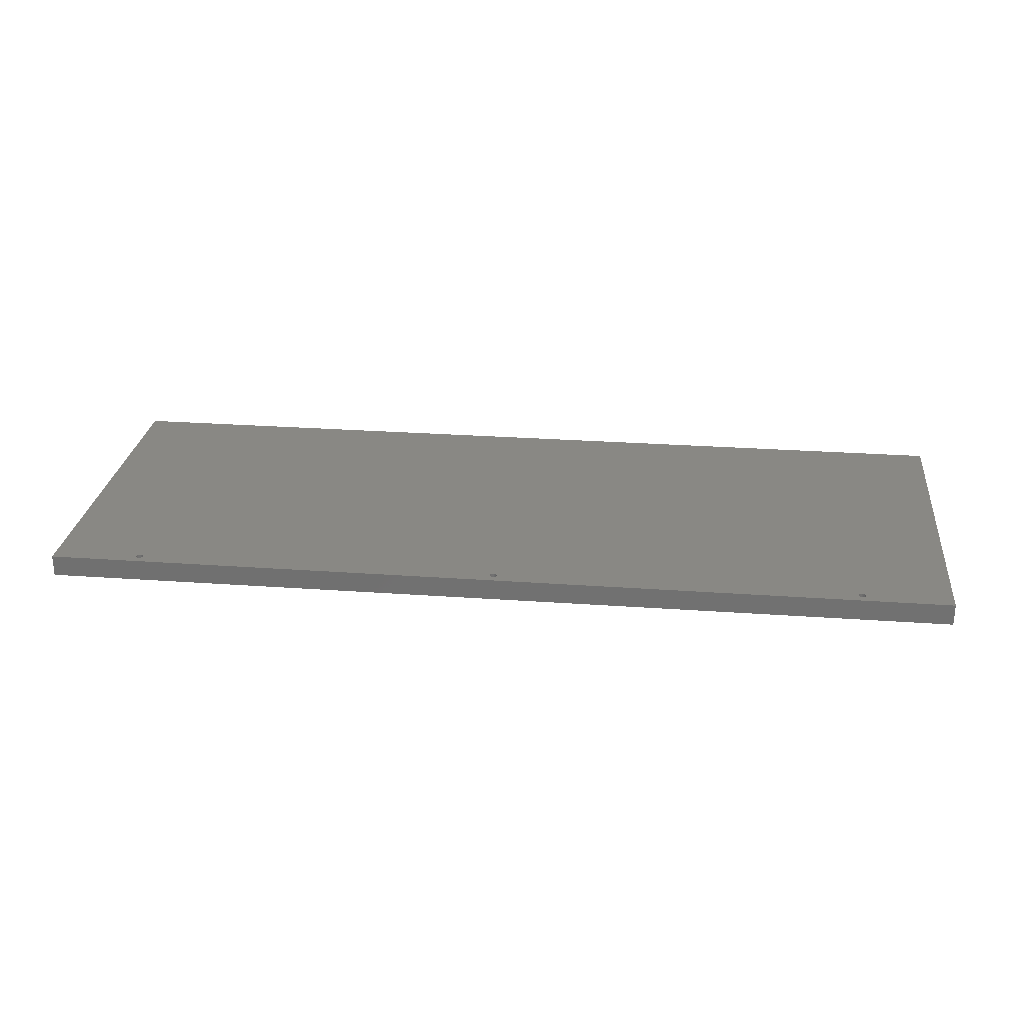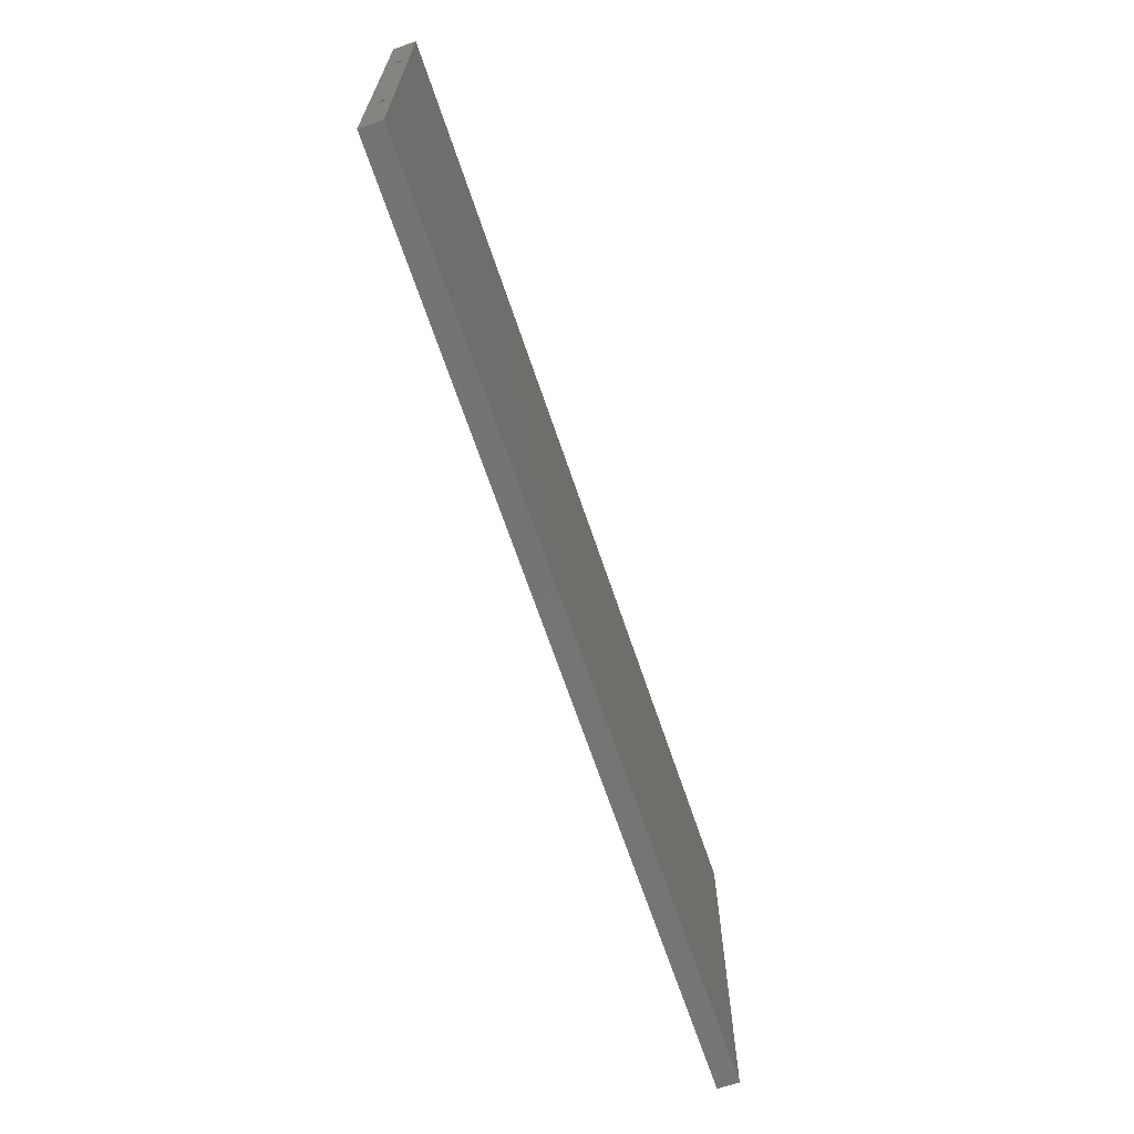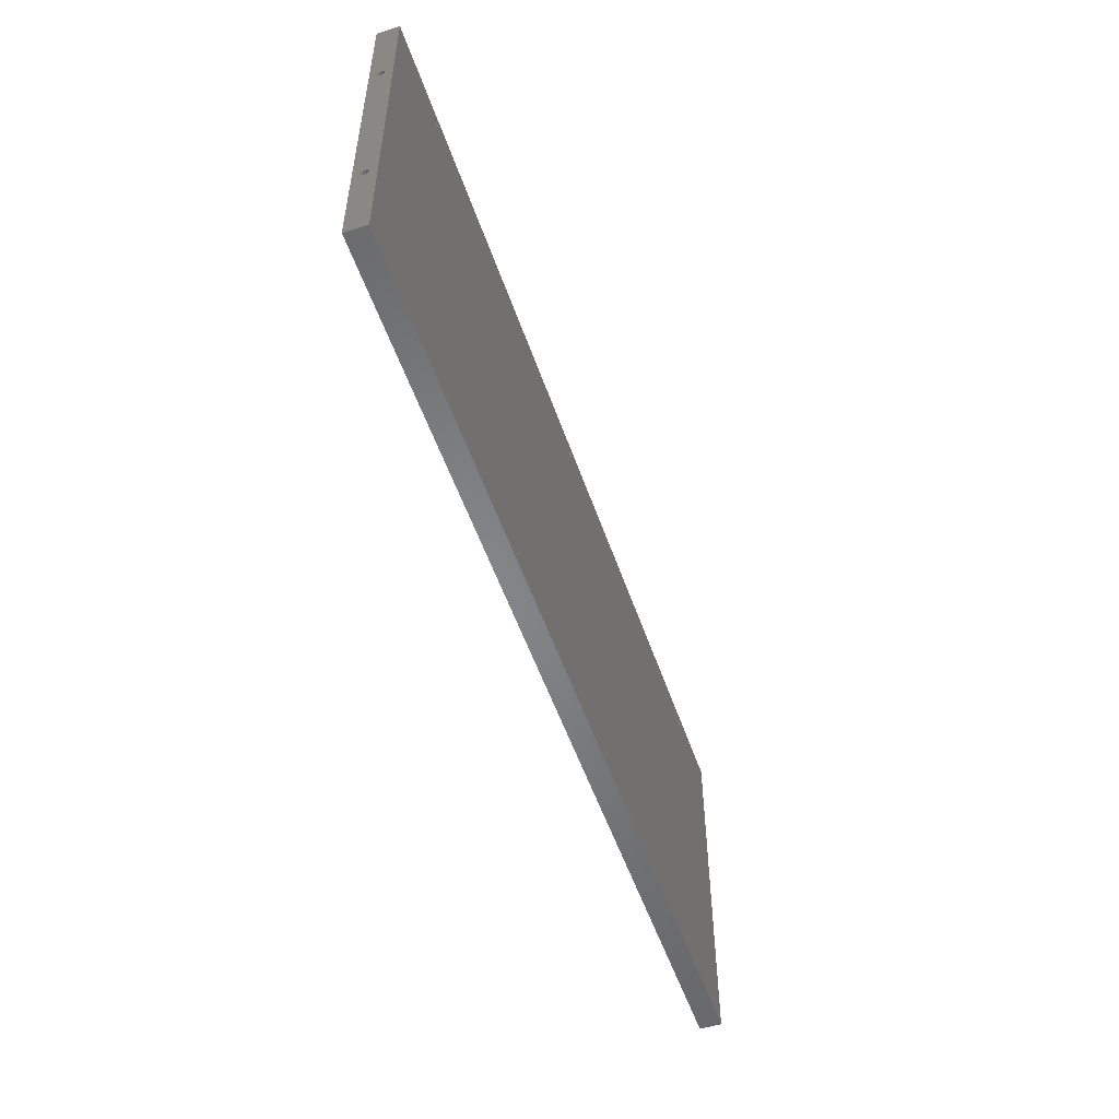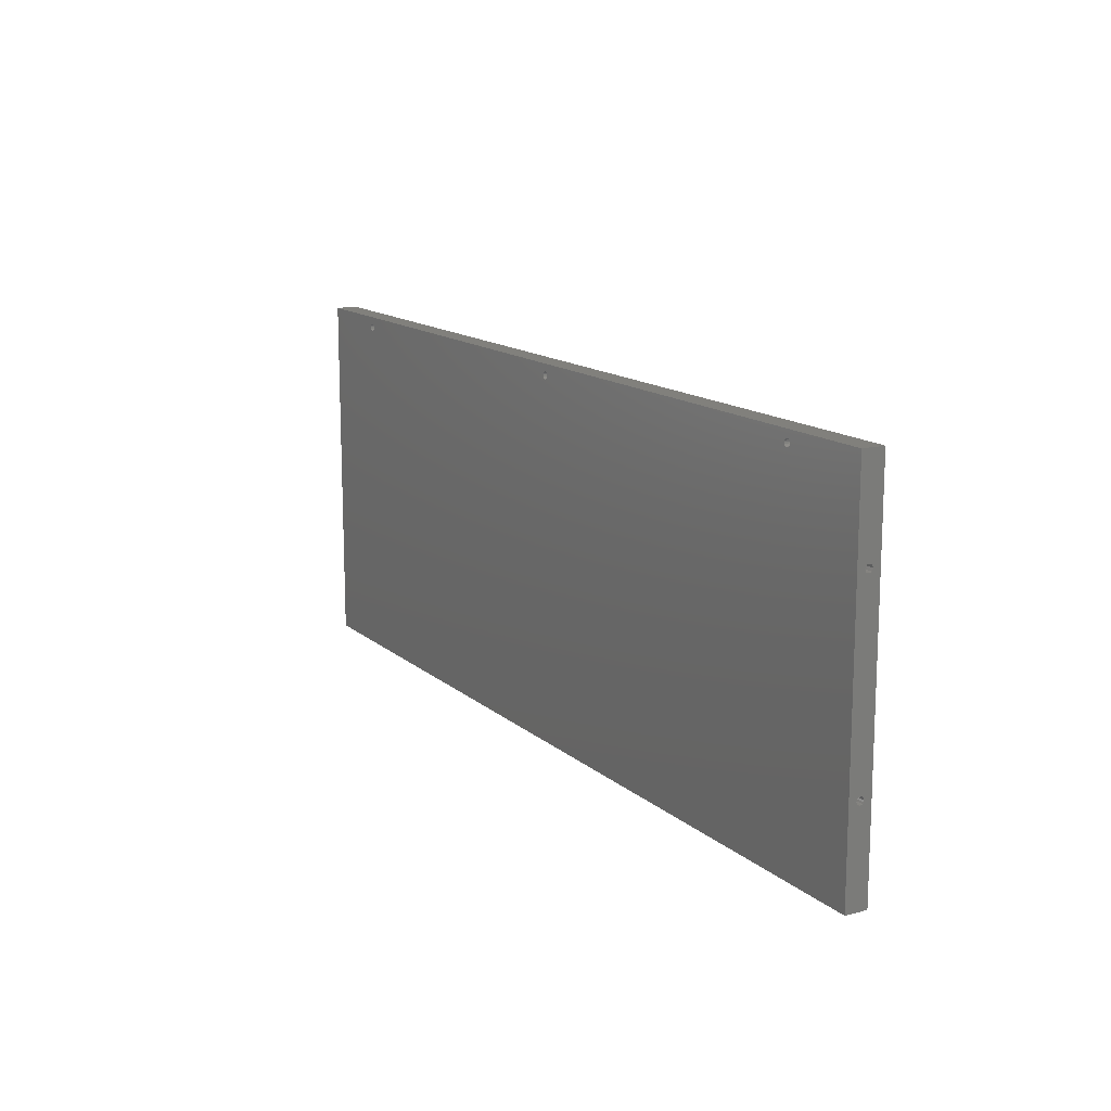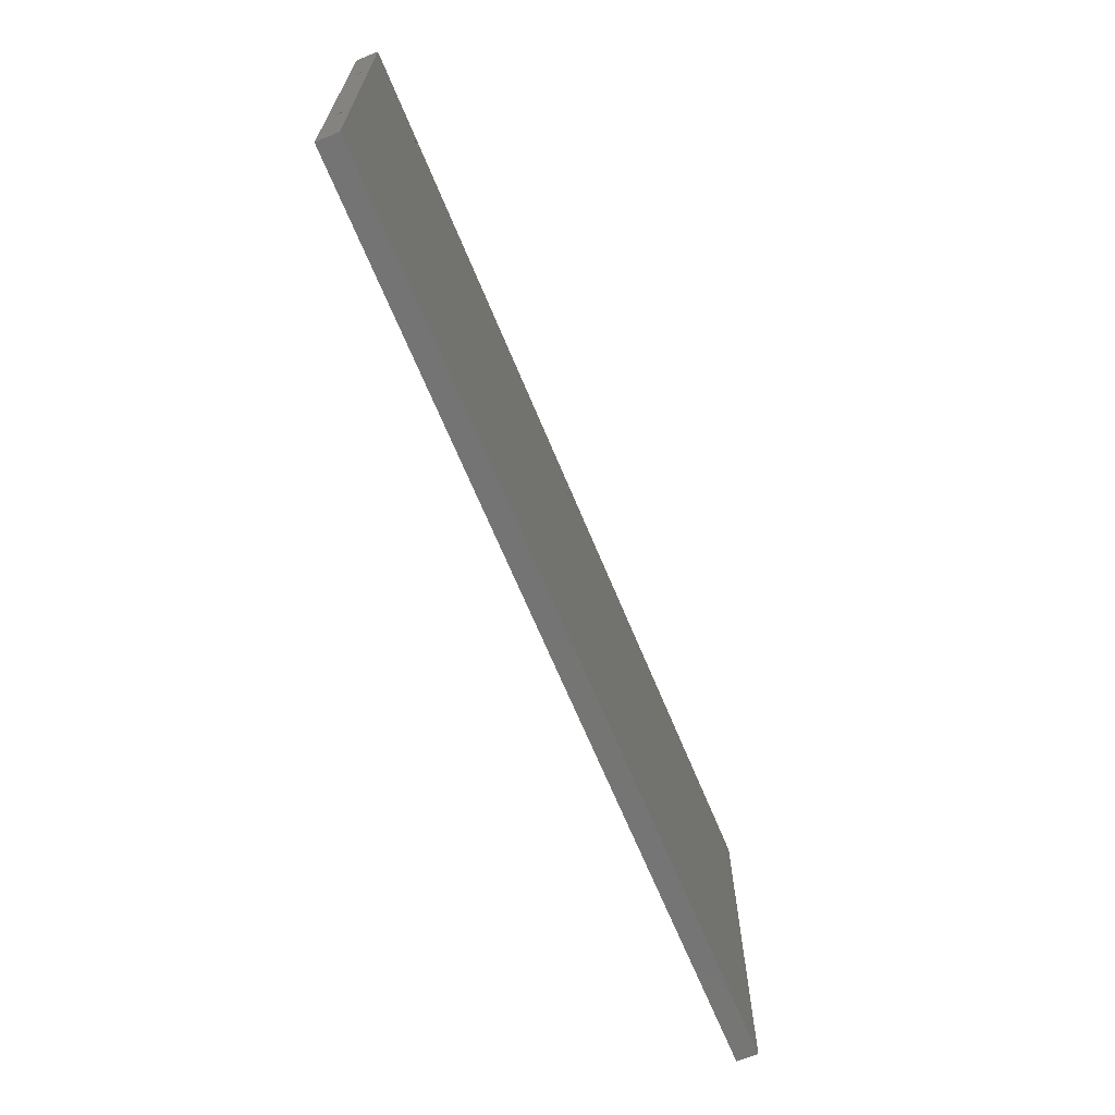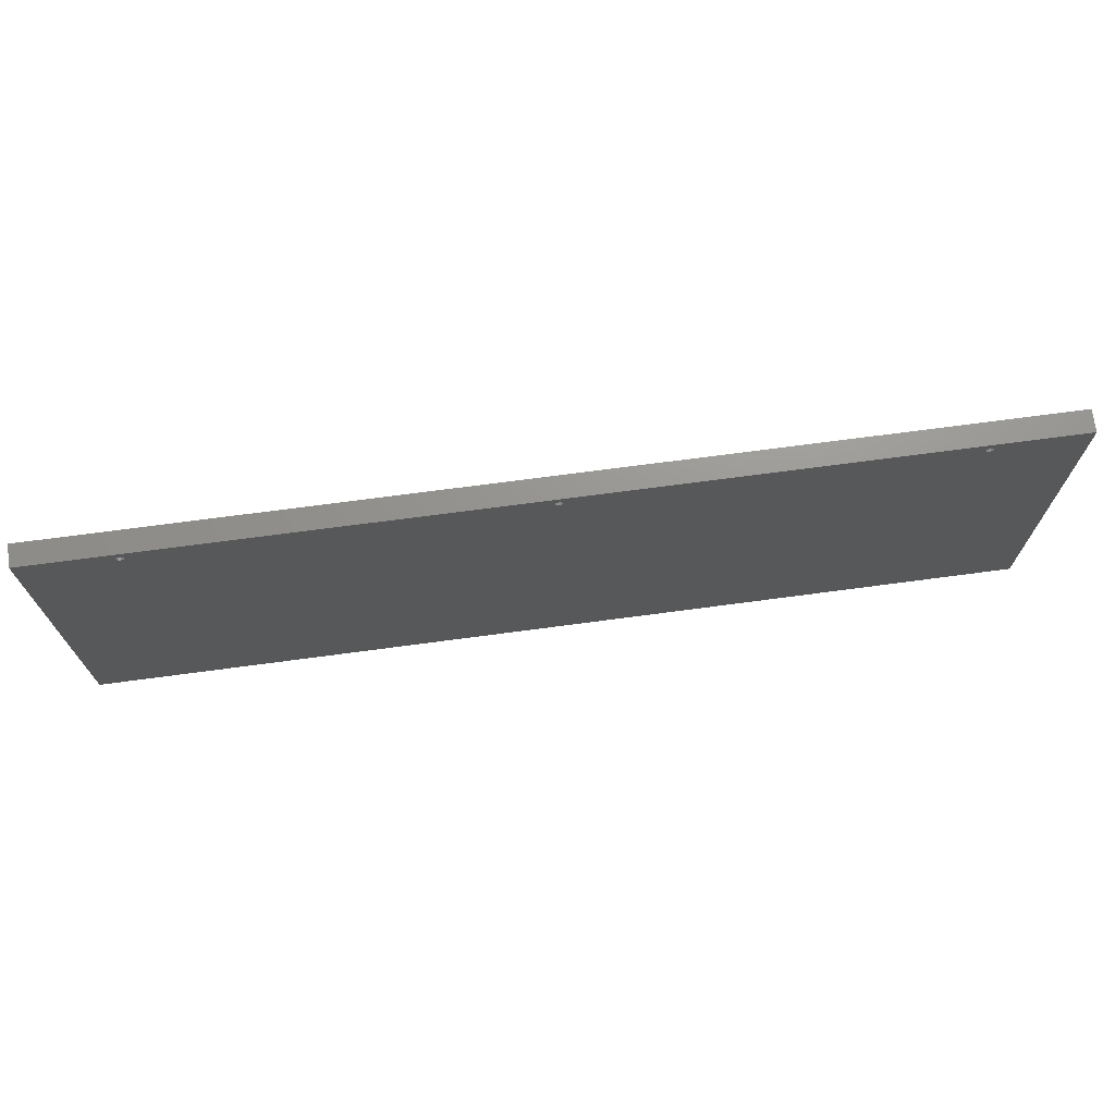
<metadata>
{"format":"stl","ext":"stl","renderer":"f3d","projection":"perspective","resolution":1024,"background":"white","views":[{"elev":26.2,"azim":-173.5,"up":"+Z"},{"elev":-66.9,"azim":-71.4,"up":"+Y"},{"elev":-52.9,"azim":-71.3,"up":"+Y"},{"elev":14.0,"azim":60.3,"up":"+Y"},{"elev":-66.8,"azim":-67.6,"up":"+Y"},{"elev":70.9,"azim":-7.6,"up":"+Y"}]}
</metadata>
<code>
# stl→obj: 232 verts, 472 faces
v 0 152 6
v 37 151.8 6.765
v 0 151.8 6.765
v 37 152 6
v 37 148 6
v 0 148.2 6.765
v 37 148.2 6.765
v 0 148 6
v 37 151.4 7.414
v 0 151.4 7.414
v 0 150.8 4.152
v 37 150 4
v 37 150.8 4.152
v 0 150 4
v 0 151.4 4.586
v 37 151.4 4.586
v 0 150.8 7.848
v 37 150.8 7.848
v 0 148.6 7.414
v 37 149.2 7.848
v 37 148.6 7.414
v 0 149.2 7.848
v 37 150 8
v 0 150 8
v 0 151.8 5.235
v 37 151.8 5.235
v 37 149.2 4.152
v 37 148.6 4.586
v 37 148.2 5.235
v 0 200 0
v 0 200 12
v 0 148.2 5.235
v 0 52 6
v 0 51.85 5.235
v 0 148.6 4.586
v 0 51.41 4.586
v 0 149.2 4.152
v 0 50.77 4.152
v 0 50 4
v 0 48.15 5.235
v 0 0 0
v 0 48 6
v 0 48.59 4.586
v 0 49.23 4.152
v 0 51.85 6.765
v 0 51.41 7.414
v 0 50.77 7.848
v 0 50 8
v 0 0 12
v 0 48.15 6.765
v 0 48.59 7.414
v 0 49.23 7.848
v 37 51.85 6.765
v 37 52 6
v 37 48 6
v 37 48.15 6.765
v 37 51.41 7.414
v 37 50 4
v 37 50.77 4.152
v 37 51.41 4.586
v 37 50.77 7.848
v 37 49.23 7.848
v 37 48.59 7.414
v 37 50 8
v 37 51.85 5.235
v 37 49.23 4.152
v 37 48.59 4.586
v 37 48.15 5.235
v 512 148 6
v 475 148.2 6.765
v 512 148.2 6.765
v 475 148 6
v 475 151.8 5.235
v 512 152 6
v 475 152 6
v 512 151.8 5.235
v 475 149.2 4.152
v 512 148.6 4.586
v 512 149.2 4.152
v 475 148.6 4.586
v 475 150 4
v 512 150 4
v 475 150 8
v 512 150.8 7.848
v 512 150 8
v 475 150.8 7.848
v 475 149.2 7.848
v 512 149.2 7.848
v 475 148.2 5.235
v 512 148.2 5.235
v 512 200 12
v 512 200 0
v 512 151.8 6.765
v 512 151.4 7.414
v 512 52 6
v 512 51.85 6.765
v 512 148.6 7.414
v 512 51.41 7.414
v 512 50.77 7.848
v 512 50 8
v 512 48.15 6.765
v 512 0 12
v 512 48 6
v 512 48.59 7.414
v 512 49.23 7.848
v 512 151.4 4.586
v 512 150.8 4.152
v 512 51.85 5.235
v 512 51.41 4.586
v 512 50.77 4.152
v 512 50 4
v 512 0 0
v 512 48.15 5.235
v 512 48.59 4.586
v 512 49.23 4.152
v 475 151.4 4.586
v 475 150.8 4.152
v 475 148.6 7.414
v 475 151.8 6.765
v 475 151.4 7.414
v 475 48.15 6.765
v 475 48 6
v 475 51.85 5.235
v 475 52 6
v 475 49.23 4.152
v 475 48.59 4.586
v 475 50 4
v 475 50 8
v 475 50.77 7.848
v 475 49.23 7.848
v 475 48.15 5.235
v 475 48.59 7.414
v 475 51.85 6.765
v 475 51.41 7.414
v 475 51.41 4.586
v 475 50.77 4.152
v 51.85 193.2 0
v 52 194 12
v 52 194 0
v 51.85 193.2 12
v 48 194 12
v 48.15 194.8 0
v 48.15 194.8 12
v 48 194 0
v 50.77 195.8 0
v 51.41 195.4 12
v 50.77 195.8 12
v 51.41 195.4 0
v 50 196 0
v 50 196 12
v 51.41 192.6 0
v 50.77 192.2 12
v 51.41 192.6 12
v 50.77 192.2 0
v 50 192 0
v 49.23 192.2 12
v 50 192 12
v 49.23 192.2 0
v 463.8 193.2 12
v 464 194 12
v 463.8 194.8 12
v 463.4 195.4 12
v 462.8 195.8 12
v 462 196 12
v 460.2 194.8 12
v 258 194 12
v 460 194 12
v 257.8 194.8 12
v 460.6 195.4 12
v 257.4 195.4 12
v 461.2 195.8 12
v 256.8 195.8 12
v 256 196 12
v 254.2 194.8 12
v 254 194 12
v 51.85 194.8 12
v 254.6 195.4 12
v 255.2 195.8 12
v 48.59 195.4 12
v 49.23 195.8 12
v 463.4 192.6 12
v 462.8 192.2 12
v 462 192 12
v 461.2 192.2 12
v 460.6 192.6 12
v 257.4 192.6 12
v 460.2 193.2 12
v 257.8 193.2 12
v 256.8 192.2 12
v 256 192 12
v 255.2 192.2 12
v 254.6 192.6 12
v 254.2 193.2 12
v 48.15 193.2 12
v 48.59 192.6 12
v 51.85 194.8 0
v 49.23 195.8 0
v 462.8 192.2 0
v 463.8 193.2 0
v 464 194 0
v 463.4 192.6 0
v 462 192 0
v 461.2 192.2 0
v 460.6 192.6 0
v 257.4 192.6 0
v 460.2 193.2 0
v 258 194 0
v 460 194 0
v 257.8 193.2 0
v 256.8 192.2 0
v 256 192 0
v 255.2 192.2 0
v 254.2 193.2 0
v 254 194 0
v 254.6 192.6 0
v 48.59 192.6 0
v 48.15 193.2 0
v 463.8 194.8 0
v 463.4 195.4 0
v 462.8 195.8 0
v 462 196 0
v 460.2 194.8 0
v 257.8 194.8 0
v 460.6 195.4 0
v 257.4 195.4 0
v 461.2 195.8 0
v 256.8 195.8 0
v 256 196 0
v 254.2 194.8 0
v 254.6 195.4 0
v 255.2 195.8 0
v 48.59 195.4 0
f 1 2 3
f 2 1 4
f 5 6 7
f 6 5 8
f 3 9 10
f 9 3 2
f 11 12 13
f 12 11 14
f 15 13 16
f 13 15 11
f 17 9 18
f 9 17 10
f 19 20 21
f 20 19 22
f 7 19 21
f 19 7 6
f 22 23 20
f 23 22 24
f 25 4 1
f 4 25 26
f 24 18 23
f 18 24 17
f 15 26 25
f 26 15 16
f 26 2 4
f 16 2 26
f 16 9 2
f 13 9 16
f 13 18 9
f 12 18 13
f 12 23 18
f 27 23 12
f 27 20 23
f 28 20 27
f 28 21 20
f 29 21 28
f 29 7 21
f 7 29 5
f 30 1 31
f 30 25 1
f 30 15 25
f 30 11 15
f 30 14 11
f 32 33 8
f 34 32 35
f 36 35 37
f 38 37 14
f 39 14 30
f 32 34 33
f 35 36 34
f 37 38 36
f 14 39 38
f 40 41 42
f 43 41 40
f 44 41 43
f 39 41 44
f 41 39 30
f 3 31 1
f 10 31 3
f 17 31 10
f 24 31 17
f 33 6 8
f 45 6 33
f 6 45 19
f 46 19 45
f 19 46 22
f 47 22 46
f 22 47 24
f 48 24 47
f 24 48 31
f 49 42 41
f 42 49 50
f 50 49 51
f 51 49 52
f 48 49 31
f 52 49 48
f 28 32 29
f 32 28 35
f 29 8 5
f 8 29 32
f 14 27 12
f 27 14 37
f 37 28 27
f 28 37 35
f 33 53 45
f 53 33 54
f 55 50 56
f 50 55 42
f 45 57 46
f 57 45 53
f 38 58 59
f 58 38 39
f 36 59 60
f 59 36 38
f 47 57 61
f 57 47 46
f 51 62 63
f 62 51 52
f 56 51 63
f 51 56 50
f 52 64 62
f 64 52 48
f 34 54 33
f 54 34 65
f 48 61 64
f 61 48 47
f 36 65 34
f 65 36 60
f 65 53 54
f 60 53 65
f 60 57 53
f 59 57 60
f 59 61 57
f 58 61 59
f 58 64 61
f 66 64 58
f 66 62 64
f 67 62 66
f 67 63 62
f 68 63 67
f 68 56 63
f 56 68 55
f 67 40 68
f 40 67 43
f 68 42 55
f 42 68 40
f 39 66 58
f 66 39 44
f 44 67 66
f 67 44 43
f 69 70 71
f 70 69 72
f 73 74 75
f 74 73 76
f 77 78 79
f 78 77 80
f 81 79 82
f 79 81 77
f 83 84 85
f 84 83 86
f 87 85 88
f 85 87 83
f 78 89 90
f 89 78 80
f 91 74 92
f 91 93 74
f 91 94 93
f 91 84 94
f 91 85 84
f 71 95 69
f 96 71 97
f 98 97 88
f 99 88 85
f 100 85 91
f 71 96 95
f 97 98 96
f 88 99 98
f 85 100 99
f 101 102 103
f 104 102 101
f 105 102 104
f 100 102 105
f 102 100 91
f 76 92 74
f 106 92 76
f 107 92 106
f 82 92 107
f 95 90 69
f 108 90 95
f 90 108 78
f 109 78 108
f 78 109 79
f 110 79 109
f 79 110 82
f 111 82 110
f 82 111 92
f 112 103 102
f 103 112 113
f 113 112 114
f 114 112 115
f 111 112 92
f 115 112 111
f 116 107 106
f 107 116 117
f 71 118 97
f 118 71 70
f 118 88 97
f 88 118 87
f 75 93 119
f 93 75 74
f 86 94 84
f 94 86 120
f 119 94 120
f 94 119 93
f 90 72 69
f 72 90 89
f 119 73 75
f 120 73 119
f 120 116 73
f 86 116 120
f 86 117 116
f 83 117 86
f 83 81 117
f 87 81 83
f 87 77 81
f 118 77 87
f 118 80 77
f 70 80 118
f 70 89 80
f 89 70 72
f 117 82 107
f 82 117 81
f 116 76 73
f 76 116 106
f 103 121 101
f 121 103 122
f 123 95 124
f 95 123 108
f 125 114 115
f 114 125 126
f 127 115 111
f 115 127 125
f 128 99 100
f 99 128 129
f 130 100 105
f 100 130 128
f 114 131 113
f 131 114 126
f 101 132 104
f 132 101 121
f 132 105 104
f 105 132 130
f 124 96 133
f 96 124 95
f 129 98 99
f 98 129 134
f 133 98 134
f 98 133 96
f 113 122 103
f 122 113 131
f 133 123 124
f 134 123 133
f 134 135 123
f 129 135 134
f 129 136 135
f 128 136 129
f 128 127 136
f 130 127 128
f 130 125 127
f 132 125 130
f 132 126 125
f 121 126 132
f 121 131 126
f 131 121 122
f 136 111 110
f 111 136 127
f 135 108 123
f 108 135 109
f 135 110 109
f 110 135 136
f 137 138 139
f 138 137 140
f 141 142 143
f 142 141 144
f 145 146 147
f 146 145 148
f 149 147 150
f 147 149 145
f 151 152 153
f 152 151 154
f 155 156 157
f 156 155 158
f 154 157 152
f 157 154 155
f 159 91 160
f 91 161 160
f 91 162 161
f 91 163 162
f 91 164 163
f 165 166 167
f 168 165 169
f 170 169 171
f 172 171 164
f 173 164 91
f 165 168 166
f 169 170 168
f 171 172 170
f 164 173 172
f 174 138 175
f 176 174 177
f 146 177 178
f 147 178 173
f 31 173 91
f 174 176 138
f 177 146 176
f 178 147 146
f 173 150 147
f 143 31 141
f 179 31 143
f 180 31 179
f 150 31 180
f 173 31 150
f 181 91 159
f 182 91 181
f 91 182 102
f 183 102 182
f 184 102 183
f 185 102 184
f 186 185 187
f 166 187 167
f 188 187 166
f 186 187 188
f 185 186 102
f 189 102 186
f 190 102 189
f 49 190 191
f 49 191 192
f 138 193 175
f 140 193 138
f 193 140 192
f 153 192 140
f 49 192 153
f 49 153 152
f 49 152 157
f 49 157 156
f 31 194 141
f 31 195 194
f 31 156 195
f 49 156 31
f 190 49 102
f 196 146 148
f 146 196 176
f 197 150 180
f 150 197 149
f 151 140 137
f 140 151 153
f 198 92 112
f 92 199 200
f 92 201 199
f 92 198 201
f 112 202 198
f 112 203 202
f 112 204 203
f 205 204 112
f 206 207 208
f 204 205 206
f 206 209 207
f 206 205 209
f 112 210 205
f 112 211 210
f 41 211 112
f 211 41 212
f 213 139 214
f 137 213 215
f 212 41 215
f 213 137 139
f 215 151 137
f 215 41 151
f 151 41 154
f 154 41 155
f 216 30 217
f 158 30 216
f 30 158 41
f 155 41 158
f 218 92 200
f 219 92 218
f 220 92 219
f 221 92 220
f 207 222 208
f 223 222 207
f 222 223 224
f 225 224 223
f 224 225 226
f 227 226 225
f 226 227 221
f 228 221 227
f 221 228 92
f 139 229 214
f 196 229 139
f 229 196 230
f 148 230 196
f 230 148 231
f 145 231 148
f 231 145 228
f 149 228 145
f 30 228 149
f 217 30 144
f 228 30 92
f 197 30 149
f 232 30 197
f 142 30 232
f 144 30 142
f 194 144 141
f 144 194 217
f 158 195 156
f 195 158 216
f 195 217 194
f 217 195 216
f 139 176 196
f 176 139 138
f 143 232 179
f 232 143 142
f 232 180 179
f 180 232 197
f 209 166 207
f 166 209 188
f 175 229 174
f 229 175 214
f 227 170 172
f 170 227 225
f 228 172 173
f 172 228 227
f 205 189 186
f 189 205 210
f 211 191 190
f 191 211 212
f 210 190 189
f 190 210 211
f 223 170 225
f 170 223 168
f 205 188 209
f 188 205 186
f 193 214 175
f 214 193 213
f 212 192 191
f 192 212 215
f 192 213 193
f 213 192 215
f 207 168 223
f 168 207 166
f 231 173 178
f 173 231 228
f 174 230 177
f 230 174 229
f 230 178 177
f 178 230 231
f 199 160 200
f 160 199 159
f 167 222 165
f 222 167 208
f 220 162 163
f 162 220 219
f 221 163 164
f 163 221 220
f 201 182 181
f 182 201 198
f 202 184 183
f 184 202 203
f 198 183 182
f 183 198 202
f 218 162 219
f 162 218 161
f 226 164 171
f 164 226 221
f 201 159 199
f 159 201 181
f 187 208 167
f 208 187 206
f 203 185 184
f 185 203 204
f 185 206 187
f 206 185 204
f 200 161 218
f 161 200 160
f 165 224 169
f 224 165 222
f 224 171 169
f 171 224 226
f 41 102 49
f 102 41 112
f 92 31 91
f 31 92 30

</code>
